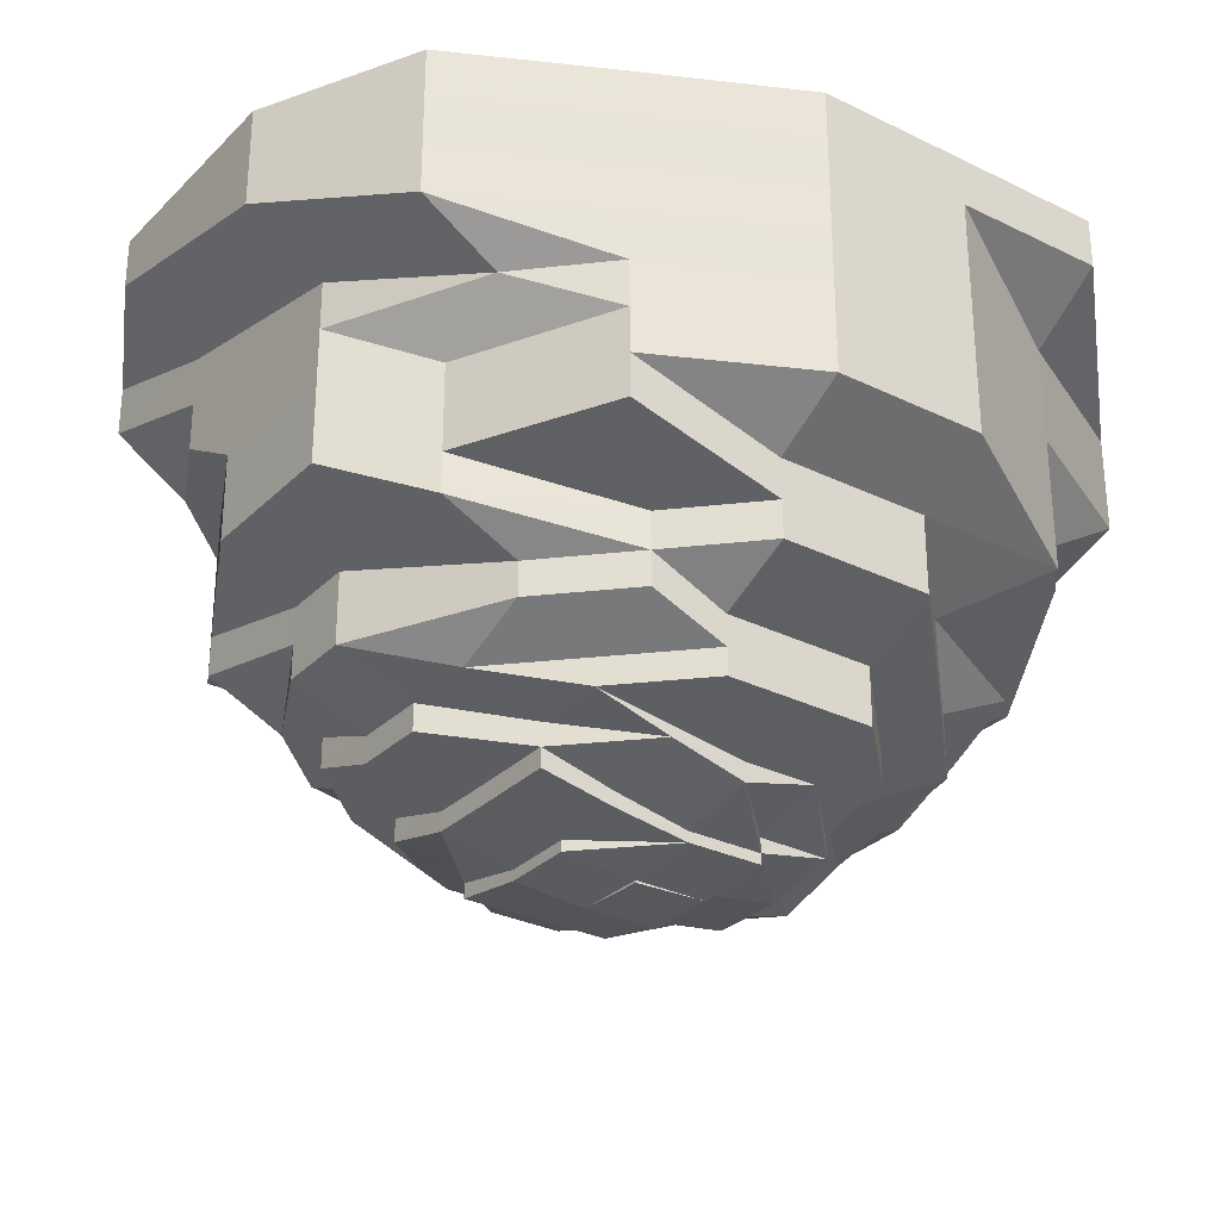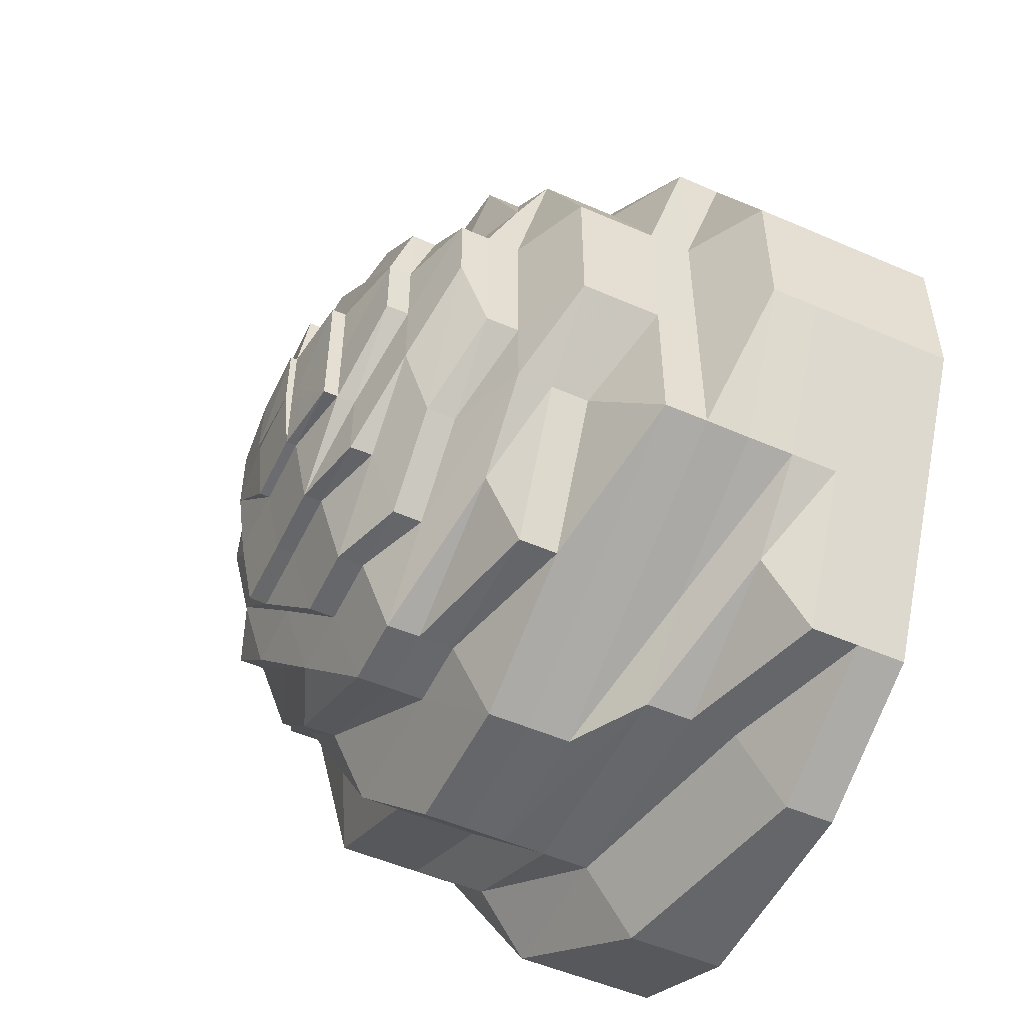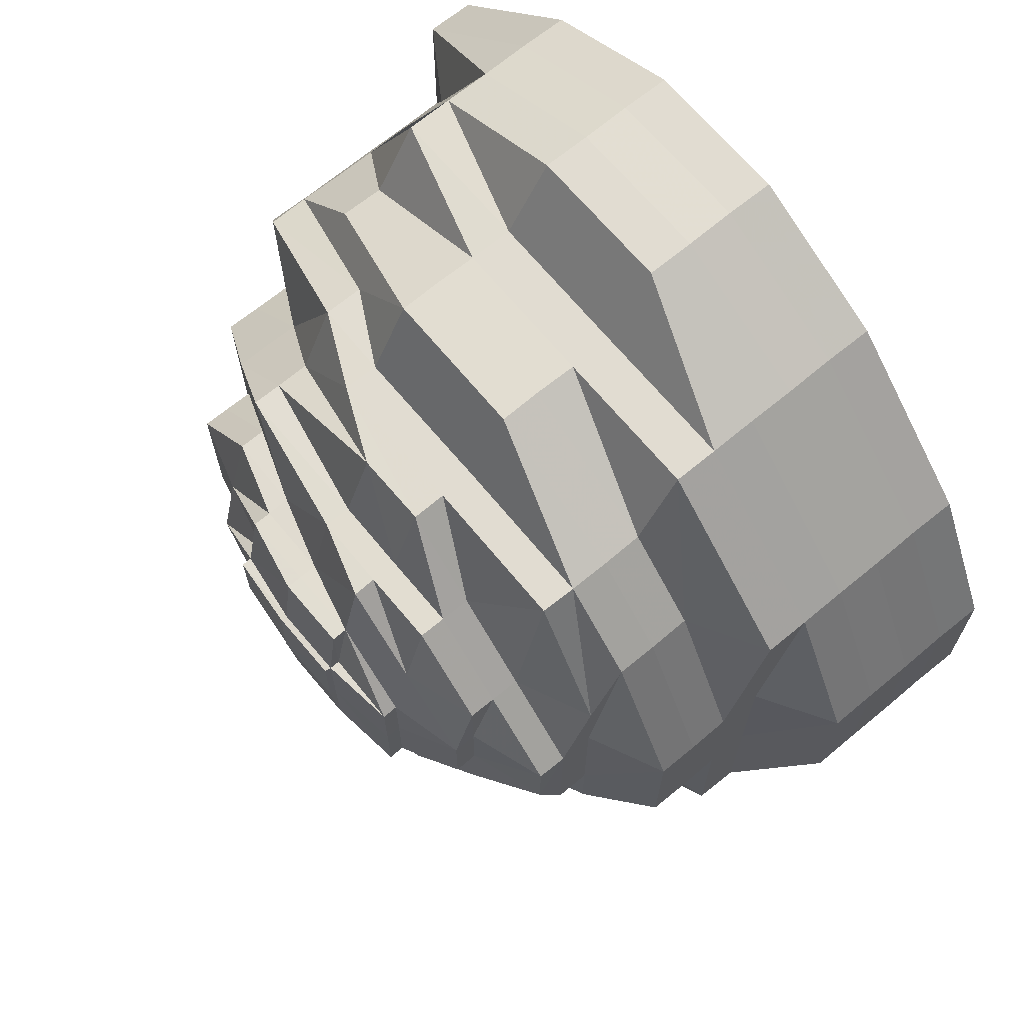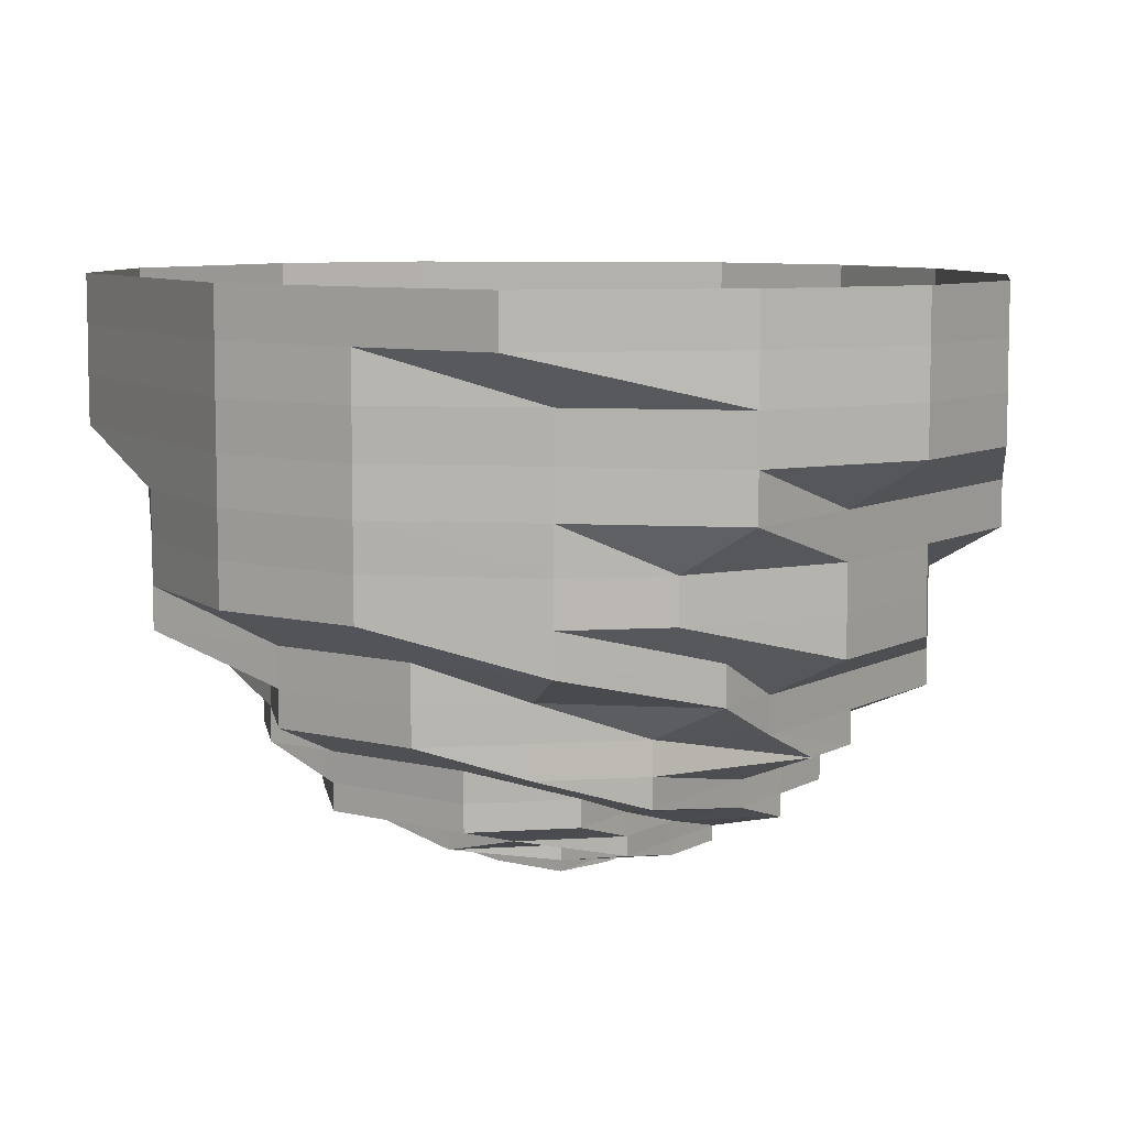
<metadata>
{"format":"obj","ext":"obj","renderer":"f3d","projection":"perspective","resolution":1024,"background":"white","views":[{"elev":-29.6,"azim":54.2,"up":"+Z"},{"elev":-51.8,"azim":-115.3,"up":"+Y"},{"elev":68.6,"azim":-129.7,"up":"+Y"},{"elev":7.9,"azim":124.9,"up":"+Z"}]}
</metadata>
<code>
o 4436
v 2172 1873 7.606
v 2172 1873 7.606
v 2172 1873 7.599
v 2172 1873 7.599
v 2172 1873 7.606
v 2172 1873 7.599
v 2172 1873 7.606
v 2172 1873 7.599
v 2172 1873 7.606
v 2172 1873 7.599
v 2172 1873 7.606
v 2172 1873 7.593
v 2172 1873 7.599
v 2172 1873 7.606
v 2172 1873 7.593
v 2172 1873 7.593
v 2172 1873 7.599
v 2172 1873 7.606
v 2172 1873 7.593
v 2172 1873 7.599
v 2172 1873 7.606
v 2172 1873 7.593
v 2172 1873 7.599
v 2172 1873 7.606
v 2172 1873 7.593
v 2172 1873 7.599
v 2172 1873 7.606
v 2172 1873 7.593
v 2172 1873 7.599
v 2172 1873 7.606
v 2172 1873 7.593
v 2172 1873 7.599
v 2172 1873 7.606
v 2172 1873 7.593
v 2172 1873 7.599
v 2172 1873 7.606
v 2172 1873 7.593
v 2172 1873 7.599
v 2172 1873 7.606
v 2172 1873 7.593
v 2172 1873 7.599
v 2172 1873 7.606
v 2172 1873 7.593
v 2172 1873 7.599
v 2172 1873 7.593
v 2172 1873 7.593
v 2172 1873 7.593
v 2172 1873 7.587
v 2172 1873 7.593
v 2172 1873 7.587
v 2172 1873 7.587
v 2172 1873 7.587
v 2172 1873 7.587
v 2172 1873 7.58
v 2172 1873 7.587
v 2172 1873 7.58
v 2172 1873 7.58
v 2172 1873 7.587
v 2172 1873 7.58
v 2172 1873 7.587
v 2172 1873 7.58
v 2172 1873 7.587
v 2172 1873 7.58
v 2172 1873 7.587
v 2172 1873 7.58
v 2172 1873 7.587
v 2172 1873 7.58
v 2172 1873 7.587
v 2172 1873 7.58
v 2172 1873 7.587
v 2172 1873 7.58
v 2172 1873 7.587
v 2172 1873 7.58
v 2172 1873 7.587
v 2172 1873 7.58
v 2172 1873 7.587
v 2172 1873 7.58
v 2172 1873 7.58
v 2172 1873 7.58
v 2172 1873 7.574
v 2172 1873 7.58
v 2172 1873 7.574
v 2172 1873 7.574
v 2172 1873 7.574
v 2172 1873 7.574
v 2172 1873 7.569
v 2172 1873 7.574
v 2172 1873 7.569
v 2172 1873 7.569
v 2172 1873 7.574
v 2172 1873 7.569
v 2172 1873 7.574
v 2172 1873 7.569
v 2172 1873 7.574
v 2172 1873 7.569
v 2172 1873 7.574
v 2172 1873 7.569
v 2172 1873 7.574
v 2172 1873 7.569
v 2172 1873 7.574
v 2172 1873 7.569
v 2172 1873 7.574
v 2172 1873 7.569
v 2172 1873 7.574
v 2172 1873 7.569
v 2172 1873 7.574
v 2172 1873 7.569
v 2172 1873 7.574
v 2172 1873 7.569
v 2172 1873 7.569
v 2172 1873 7.569
v 2172 1873 7.563
v 2172 1873 7.569
v 2172 1873 7.563
v 2172 1873 7.563
v 2172 1873 7.563
v 2172 1873 7.563
v 2172 1873 7.558
v 2172 1873 7.563
v 2172 1873 7.558
v 2172 1873 7.558
v 2172 1873 7.563
v 2172 1873 7.558
v 2172 1873 7.563
v 2172 1873 7.558
v 2172 1873 7.563
v 2172 1873 7.558
v 2172 1873 7.563
v 2172 1873 7.558
v 2172 1873 7.563
v 2172 1873 7.558
v 2172 1873 7.563
v 2172 1873 7.558
v 2172 1873 7.563
v 2172 1873 7.558
v 2172 1873 7.563
v 2172 1873 7.558
v 2172 1873 7.563
v 2172 1873 7.558
v 2172 1873 7.563
v 2172 1873 7.558
v 2172 1873 7.558
v 2172 1873 7.558
v 2172 1873 7.553
v 2172 1873 7.558
v 2172 1873 7.553
v 2172 1873 7.553
v 2172 1873 7.553
v 2172 1873 7.553
v 2172 1873 7.549
v 2172 1873 7.553
v 2172 1873 7.549
v 2172 1873 7.549
v 2172 1873 7.553
v 2172 1873 7.549
v 2172 1873 7.553
v 2172 1873 7.549
v 2172 1873 7.553
v 2172 1873 7.549
v 2172 1873 7.553
v 2172 1873 7.549
v 2172 1873 7.545
v 2172 1873 7.553
v 2172 1873 7.549
v 2172 1873 7.545
v 2172 1873 7.545
v 2172 1873 7.541
v 2172 1873 7.545
v 2172 1873 7.545
v 2172 1873 7.541
v 2172 1873 7.541
v 2172 1873 7.545
v 2172 1873 7.545
v 2172 1873 7.541
v 2172 1873 7.545
v 2172 1873 7.541
v 2172 1873 7.545
v 2172 1873 7.541
v 2172 1873 7.541
v 2172 1873 7.538
v 2172 1873 7.541
v 2172 1873 7.545
v 2172 1873 7.541
v 2172 1873 7.538
v 2172 1873 7.538
v 2172 1873 7.545
v 2172 1873 7.541
v 2172 1873 7.538
v 2172 1873 7.536
v 2172 1873 7.538
v 2172 1873 7.536
v 2172 1873 7.536
v 2172 1873 7.538
v 2172 1873 7.538
v 2172 1873 7.536
v 2172 1873 7.534
v 2172 1873 7.541
v 2172 1873 7.541
v 2172 1873 7.545
v 2172 1873 7.534
v 2172 1873 7.532
v 2172 1873 7.538
v 2172 1873 7.536
v 2172 1873 7.538
v 2172 1873 7.541
v 2172 1873 7.536
v 2172 1873 7.536
v 2172 1873 7.534
v 2172 1873 7.536
v 2172 1873 7.534
v 2172 1873 7.534
v 2172 1873 7.536
v 2172 1873 7.538
v 2172 1873 7.538
v 2172 1873 7.541
v 2172 1873 7.536
v 2172 1873 7.545
v 2172 1873 7.541
v 2172 1873 7.549
v 2172 1873 7.553
v 2172 1873 7.549
v 2172 1873 7.553
v 2172 1873 7.545
v 2172 1873 7.549
v 2172 1873 7.553
v 2172 1873 7.541
v 2172 1873 7.545
v 2172 1873 7.549
v 2172 1873 7.553
v 2172 1873 7.538
v 2172 1873 7.553
v 2172 1873 7.549
v 2172 1873 7.549
v 2172 1873 7.549
v 2172 1873 7.545
v 2172 1873 7.545
v 2172 1873 7.545
v 2172 1873 7.549
v 2172 1873 7.545
v 2172 1873 7.545
v 2172 1873 7.541
v 2172 1873 7.538
v 2172 1873 7.536
v 2172 1873 7.538
v 2172 1873 7.534
v 2172 1873 7.541
v 2172 1873 7.534
v 2172 1873 7.538
v 2172 1873 7.536
v 2172 1873 7.534
v 2172 1873 7.532
v 2172 1873 7.534
v 2172 1873 7.536
v 2172 1873 7.532
v 2172 1873 7.532
v 2172 1873 7.534
v 2172 1873 7.538
v 2172 1873 7.536
v 2172 1873 7.538
v 2172 1873 7.538
v 2172 1873 7.536
v 2172 1873 7.536
v 2172 1873 7.536
v 2172 1873 7.536
v 2172 1873 7.534
v 2172 1873 7.534
v 2172 1873 7.536
v 2172 1873 7.541
v 2172 1873 7.538
v 2172 1873 7.534
v 2172 1873 7.532
v 2172 1873 7.536
v 2172 1873 7.536
v 2172 1873 7.538
v 2172 1873 7.541
v 2172 1873 7.538
v 2172 1873 7.541
v 2172 1873 7.538
v 2172 1873 7.536
v 2172 1873 7.534
v 2172 1873 7.532
v 2172 1873 7.538
v 2172 1873 7.532
v 2172 1873 7.532
v 2172 1873 7.532
v 2172 1873 7.534
v 2172 1873 7.531
v 2172 1873 7.531
v 2172 1873 7.531
v 2172 1873 7.532
v 2172 1873 7.531
v 2172 1873 7.531
v 2172 1873 7.531
v 2172 1873 7.531
v 2172 1873 7.532
v 2172 1873 7.531
v 2172 1873 7.532
v 2172 1873 7.532
v 2172 1873 7.541
v 2172 1873 7.536
v 2172 1873 7.536
v 2172 1873 7.538
v 2172 1873 7.536
v 2172 1873 7.534
v 2172 1873 7.534
v 2172 1873 7.534
v 2172 1873 7.534
v 2172 1873 7.536
v 2172 1873 7.534
v 2172 1873 7.534
v 2172 1873 7.532
v 2172 1873 7.532
v 2172 1873 7.534
v 2172 1873 7.534
v 2172 1873 7.534
v 2172 1873 7.536
v 2172 1873 7.534
v 2172 1873 7.532
v 2172 1873 7.534
v 2172 1873 7.534
v 2172 1873 7.532
v 2172 1873 7.532
v 2172 1873 7.531
v 2172 1873 7.532
v 2172 1873 7.531
v 2172 1873 7.532
v 2172 1873 7.531
v 2172 1873 7.538
v 2172 1873 7.541
v 2172 1873 7.538
v 2172 1873 7.538
v 2172 1873 7.538
v 2172 1873 7.536
v 2172 1873 7.532
v 2172 1873 7.534
v 2172 1873 7.532
v 2172 1873 7.534
v 2172 1873 7.532
v 2172 1873 7.532
v 2172 1873 7.531
v 2172 1873 7.531
v 2172 1873 7.534
v 2172 1873 7.532
v 2172 1873 7.531
v 2172 1873 7.534
v 2172 1873 7.534
v 2172 1873 7.532
v 2172 1873 7.531
v 2172 1873 7.531
v 2172 1873 7.531
v 2172 1873 7.531
v 2172 1873 7.531
f 1 2 3
f 3 2 4
f 2 5 4
f 6 1 3
f 7 1 6
f 4 5 8
f 5 9 8
f 10 7 6
f 11 7 10
f 6 3 12
f 13 11 10
f 14 11 13
f 10 6 15
f 15 6 12
f 13 10 16
f 16 10 15
f 17 14 13
f 18 14 17
f 19 13 16
f 17 13 19
f 20 18 17
f 21 18 20
f 22 17 19
f 20 17 22
f 23 21 20
f 24 21 23
f 25 20 22
f 23 20 25
f 26 24 23
f 27 24 26
f 28 23 25
f 26 23 28
f 29 27 26
f 30 27 29
f 31 26 28
f 29 26 31
f 32 30 29
f 33 30 32
f 34 29 31
f 32 29 34
f 35 33 32
f 36 33 35
f 37 32 34
f 35 32 37
f 38 36 35
f 39 36 38
f 40 35 37
f 38 35 40
f 41 39 38
f 42 39 41
f 43 38 40
f 41 38 43
f 44 42 41
f 9 42 44
f 8 9 44
f 44 41 45
f 45 41 43
f 8 44 46
f 46 44 45
f 47 8 46
f 4 8 47
f 46 45 48
f 49 4 47
f 3 4 49
f 12 3 49
f 47 46 50
f 50 46 48
f 49 47 51
f 51 47 50
f 12 49 52
f 52 49 51
f 53 12 52
f 15 12 53
f 52 51 54
f 55 15 53
f 16 15 55
f 53 52 56
f 56 52 54
f 55 53 57
f 57 53 56
f 58 16 55
f 19 16 58
f 59 55 57
f 58 55 59
f 60 19 58
f 22 19 60
f 61 58 59
f 60 58 61
f 62 22 60
f 25 22 62
f 63 60 61
f 62 60 63
f 64 25 62
f 28 25 64
f 65 62 63
f 64 62 65
f 66 28 64
f 31 28 66
f 67 64 65
f 66 64 67
f 68 31 66
f 34 31 68
f 69 66 67
f 68 66 69
f 70 34 68
f 37 34 70
f 71 68 69
f 70 68 71
f 72 37 70
f 40 37 72
f 73 70 71
f 72 70 73
f 74 40 72
f 43 40 74
f 75 72 73
f 74 72 75
f 76 43 74
f 45 43 76
f 48 45 76
f 76 74 77
f 77 74 75
f 48 76 78
f 78 76 77
f 79 48 78
f 50 48 79
f 78 77 80
f 81 50 79
f 51 50 81
f 54 51 81
f 79 78 82
f 82 78 80
f 81 79 83
f 83 79 82
f 54 81 84
f 84 81 83
f 85 54 84
f 56 54 85
f 84 83 86
f 87 56 85
f 57 56 87
f 85 84 88
f 88 84 86
f 87 85 89
f 89 85 88
f 90 57 87
f 59 57 90
f 91 87 89
f 90 87 91
f 92 59 90
f 61 59 92
f 93 90 91
f 92 90 93
f 94 61 92
f 63 61 94
f 95 92 93
f 94 92 95
f 96 63 94
f 65 63 96
f 97 94 95
f 96 94 97
f 98 65 96
f 67 65 98
f 99 96 97
f 98 96 99
f 100 67 98
f 69 67 100
f 101 98 99
f 100 98 101
f 102 69 100
f 71 69 102
f 103 100 101
f 102 100 103
f 104 71 102
f 73 71 104
f 105 102 103
f 104 102 105
f 106 73 104
f 75 73 106
f 107 104 105
f 106 104 107
f 108 75 106
f 77 75 108
f 80 77 108
f 108 106 109
f 109 106 107
f 80 108 110
f 110 108 109
f 111 80 110
f 82 80 111
f 110 109 112
f 113 82 111
f 83 82 113
f 86 83 113
f 111 110 114
f 114 110 112
f 113 111 115
f 115 111 114
f 86 113 116
f 116 113 115
f 117 86 116
f 88 86 117
f 116 115 118
f 119 88 117
f 89 88 119
f 117 116 120
f 120 116 118
f 119 117 121
f 121 117 120
f 122 89 119
f 91 89 122
f 123 119 121
f 122 119 123
f 124 91 122
f 93 91 124
f 125 122 123
f 124 122 125
f 126 93 124
f 95 93 126
f 127 124 125
f 126 124 127
f 128 95 126
f 97 95 128
f 129 126 127
f 128 126 129
f 130 97 128
f 99 97 130
f 131 128 129
f 130 128 131
f 132 99 130
f 101 99 132
f 133 130 131
f 132 130 133
f 134 101 132
f 103 101 134
f 135 132 133
f 134 132 135
f 136 103 134
f 105 103 136
f 137 134 135
f 136 134 137
f 138 105 136
f 107 105 138
f 139 136 137
f 138 136 139
f 140 107 138
f 109 107 140
f 112 109 140
f 140 138 141
f 141 138 139
f 112 140 142
f 142 140 141
f 143 112 142
f 114 112 143
f 142 141 144
f 145 114 143
f 115 114 145
f 118 115 145
f 143 142 146
f 146 142 144
f 145 143 147
f 147 143 146
f 118 145 148
f 148 145 147
f 149 118 148
f 120 118 149
f 148 147 150
f 151 120 149
f 121 120 151
f 149 148 152
f 152 148 150
f 151 149 153
f 153 149 152
f 154 121 151
f 123 121 154
f 155 151 153
f 154 151 155
f 156 123 154
f 125 123 156
f 157 154 155
f 156 154 157
f 158 125 156
f 127 125 158
f 159 156 157
f 158 156 159
f 160 127 158
f 129 127 160
f 161 158 159
f 160 158 161
f 161 159 162
f 163 129 160
f 131 129 163
f 164 160 161
f 163 160 164
f 165 161 162
f 164 161 165
f 165 166 167
f 168 164 165
f 162 159 169
f 159 157 169
f 162 169 170
f 171 172 170
f 168 173 174
f 169 157 175
f 157 155 175
f 170 169 176
f 169 175 176
f 175 155 177
f 155 153 177
f 176 175 178
f 175 177 178
f 178 179 180
f 178 177 181
f 177 153 182
f 177 182 181
f 153 152 182
f 181 182 183
f 176 178 184
f 170 176 184
f 184 178 185
f 182 152 186
f 182 186 183
f 152 150 186
f 187 183 188
f 184 185 189
f 185 190 189
f 191 184 189
f 192 193 191
f 194 170 184
f 191 195 196
f 197 170 194
f 198 199 197
f 200 196 201
f 194 202 203
f 204 197 194
f 205 197 204
f 204 194 206
f 206 194 207
f 206 207 200
f 200 207 208
f 207 191 208
f 209 206 210
f 210 206 211
f 212 204 206
f 213 204 212
f 213 205 204
f 214 213 212
f 215 205 213
f 214 215 213
f 215 168 205
f 216 214 212
f 217 168 215
f 218 215 214
f 218 217 215
f 217 219 168
f 219 164 168
f 219 163 164
f 220 163 219
f 220 131 163
f 133 131 220
f 221 220 219
f 221 219 217
f 222 133 220
f 222 220 221
f 135 133 222
f 223 221 217
f 223 217 218
f 224 222 221
f 224 221 223
f 225 135 222
f 225 222 224
f 137 135 225
f 226 223 218
f 226 218 214
f 227 224 223
f 227 223 226
f 228 225 224
f 228 224 227
f 229 137 225
f 229 225 228
f 139 137 229
f 230 226 214
f 231 139 229
f 141 139 231
f 144 141 231
f 231 229 232
f 232 229 228
f 144 231 233
f 233 231 232
f 234 144 233
f 146 144 234
f 232 228 235
f 235 228 227
f 233 232 236
f 236 232 235
f 234 233 237
f 237 233 236
f 238 146 234
f 147 146 238
f 150 147 238
f 238 234 239
f 239 234 237
f 150 238 240
f 240 238 239
f 186 150 240
f 186 240 241
f 183 186 241
f 183 241 242
f 190 183 242
f 190 242 243
f 189 190 243
f 242 241 244
f 189 243 245
f 241 240 246
f 240 239 246
f 241 246 244
f 245 243 247
f 243 248 249
f 243 249 250
f 245 250 251
f 252 253 245
f 254 245 255
f 256 245 254
f 257 244 258
f 244 246 259
f 259 260 261
f 244 259 262
f 263 244 262
f 262 259 264
f 263 262 265
f 262 264 265
f 266 267 265
f 246 268 259
f 246 239 268
f 259 268 269
f 239 237 268
f 265 264 270
f 265 270 271
f 264 272 270
f 273 274 272
f 268 237 275
f 268 275 269
f 237 236 275
f 269 275 276
f 275 236 277
f 275 277 276
f 236 235 277
f 276 278 279
f 270 279 280
f 270 280 281
f 276 277 282
f 283 270 284
f 285 286 283
f 287 281 288
f 289 290 287
f 289 291 292
f 293 294 292
f 290 295 296
f 295 297 296
f 297 298 296
f 277 235 299
f 235 227 299
f 299 227 226
f 277 299 282
f 299 226 230
f 282 299 230
f 282 230 300
f 301 302 300
f 303 300 304
f 304 300 305
f 300 230 216
f 230 214 216
f 300 216 306
f 305 216 307
f 216 308 309
f 307 310 311
f 312 309 311
f 313 314 311
f 315 316 314
f 317 316 310
f 318 319 312
f 320 317 321
f 319 320 321
f 318 322 323
f 322 324 325
f 323 326 327
f 328 329 330
f 331 332 333
f 334 335 336
f 335 337 338
f 334 339 340
f 340 338 341
f 339 342 343
f 338 343 344
f 345 346 347
f 348 349 350
f 349 351 352

</code>
